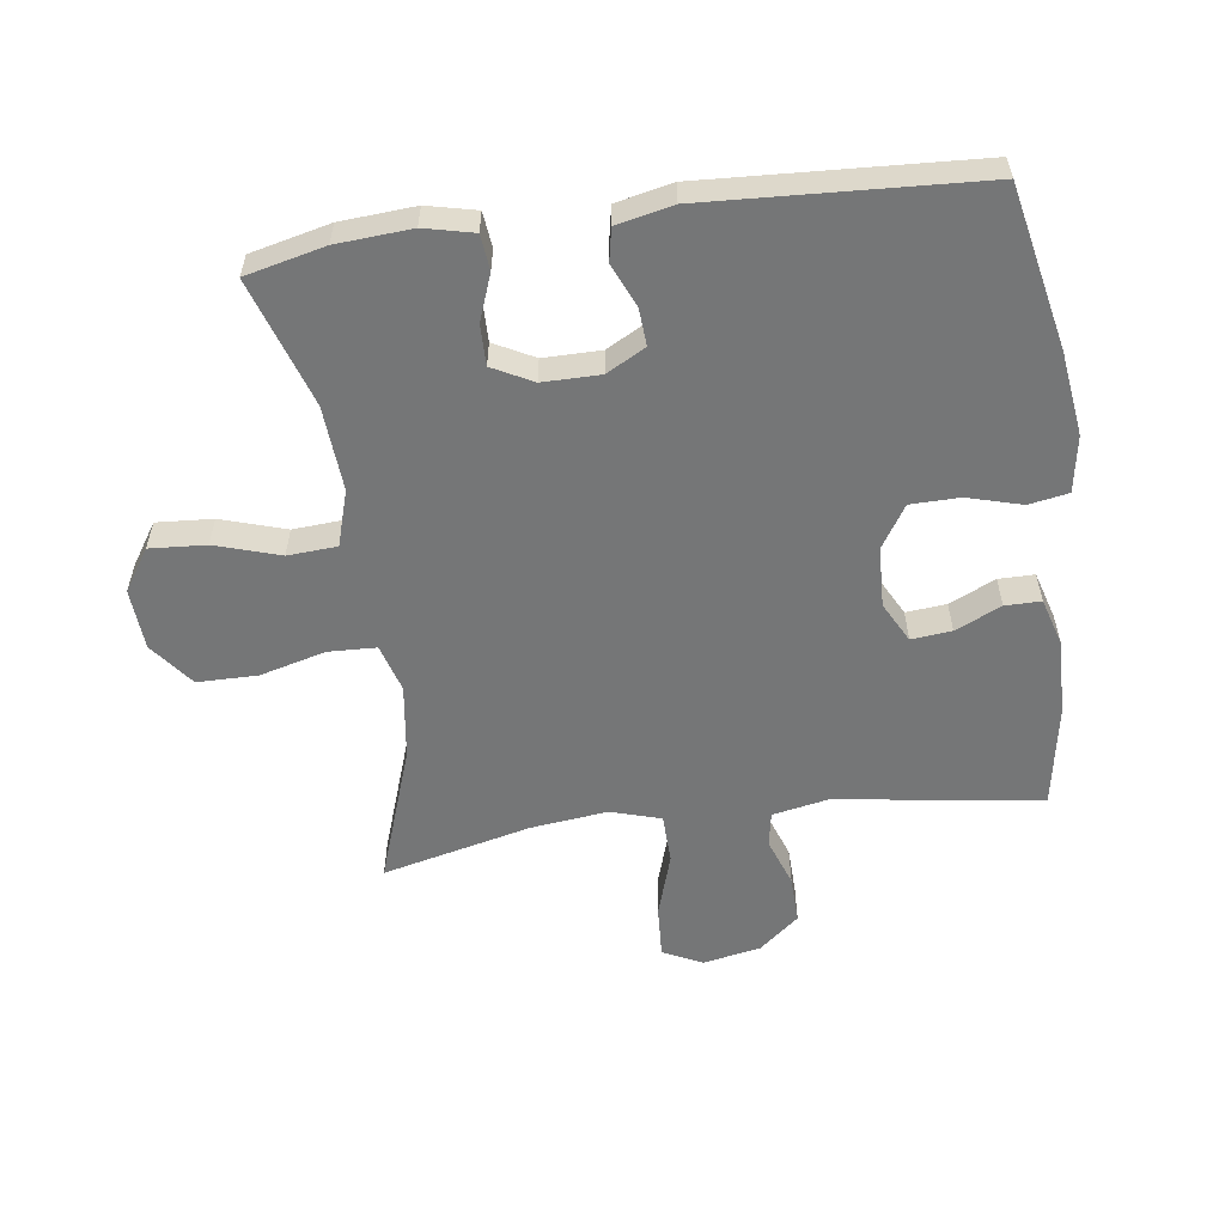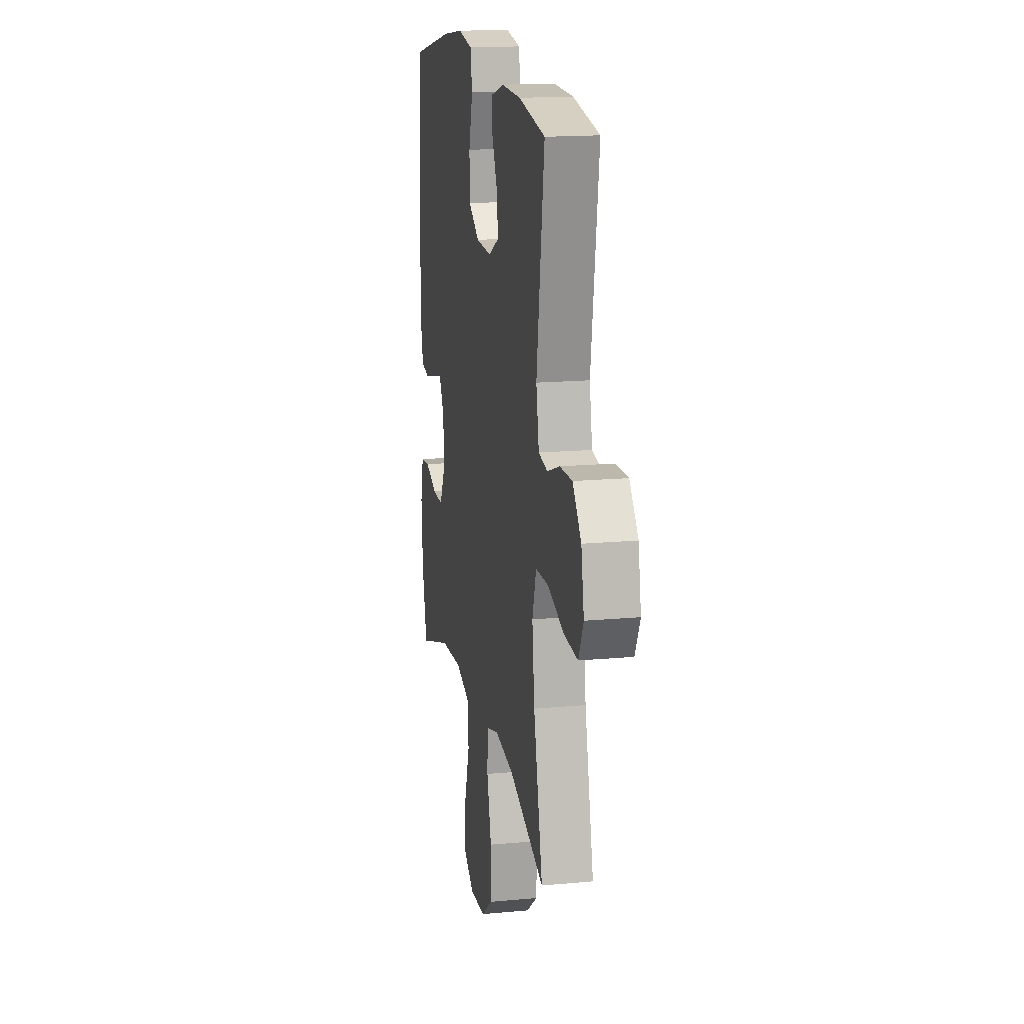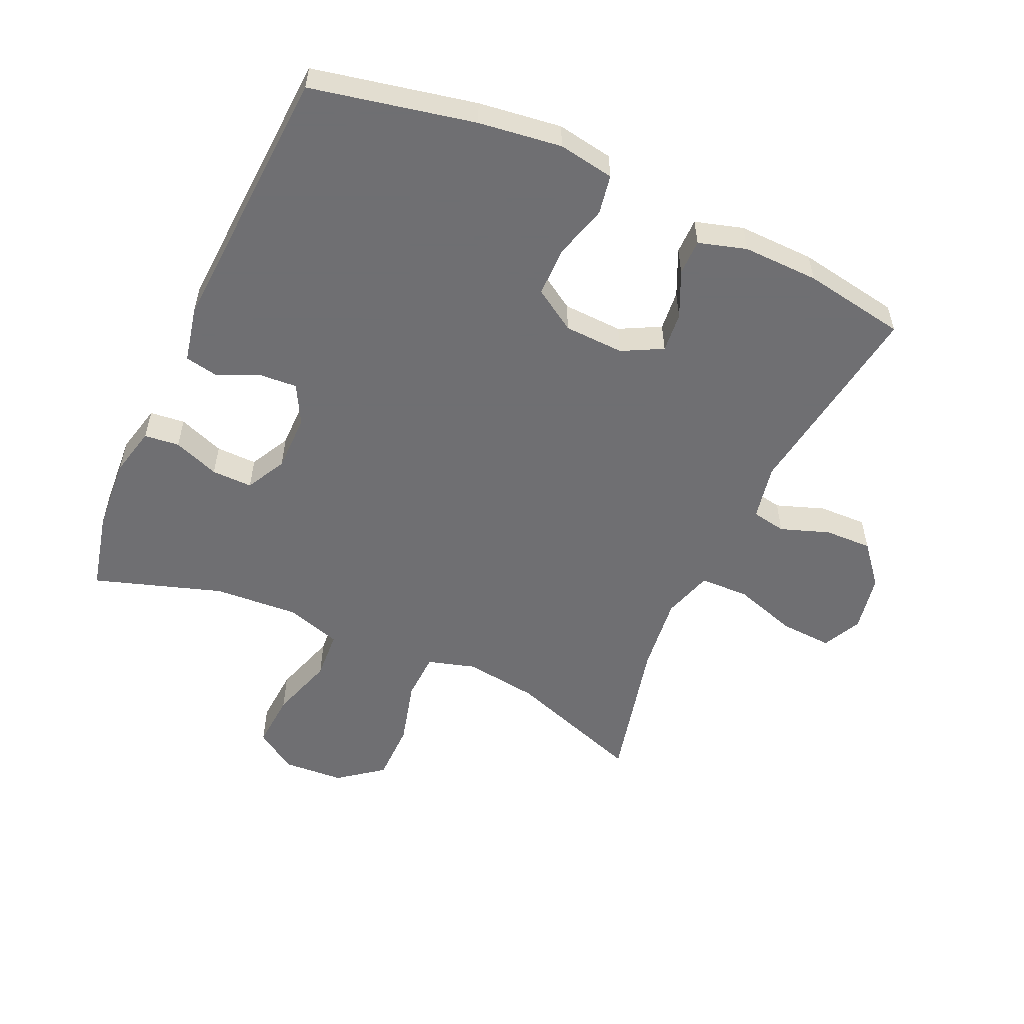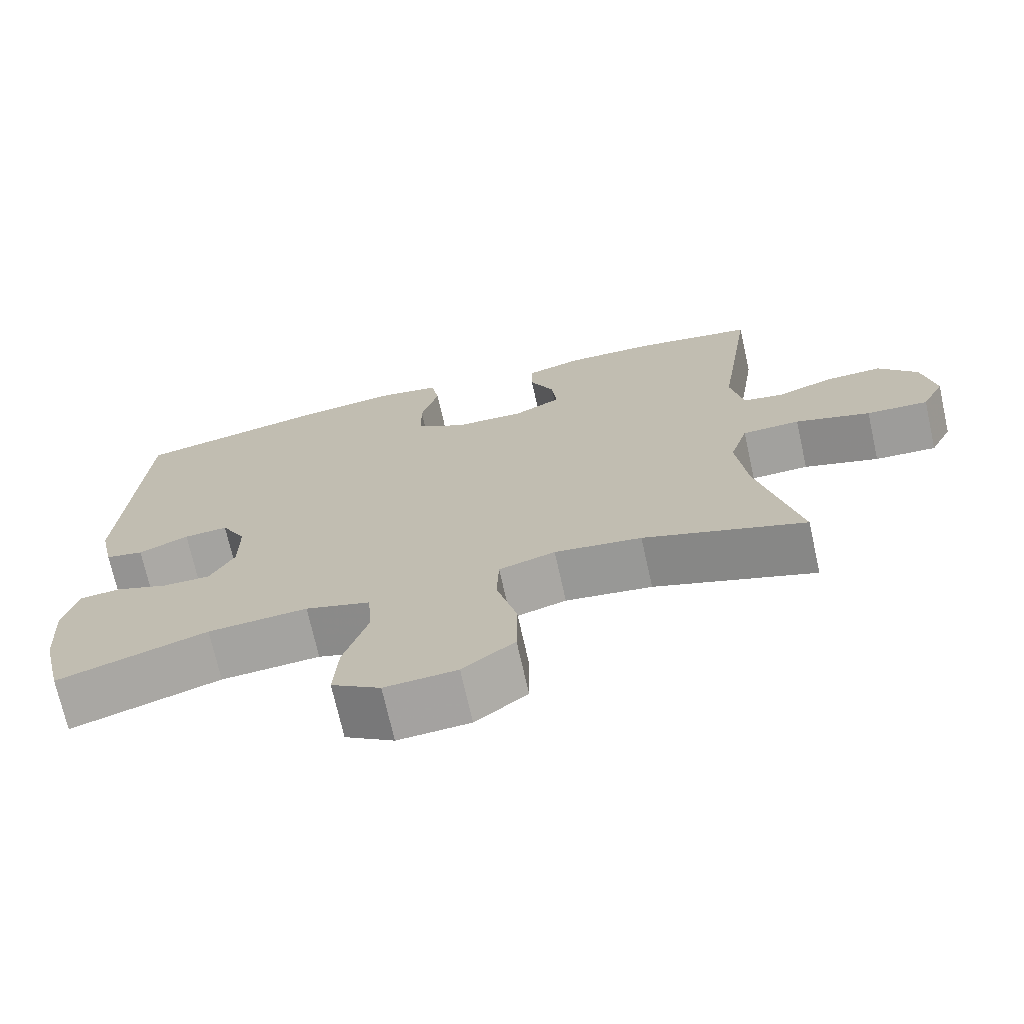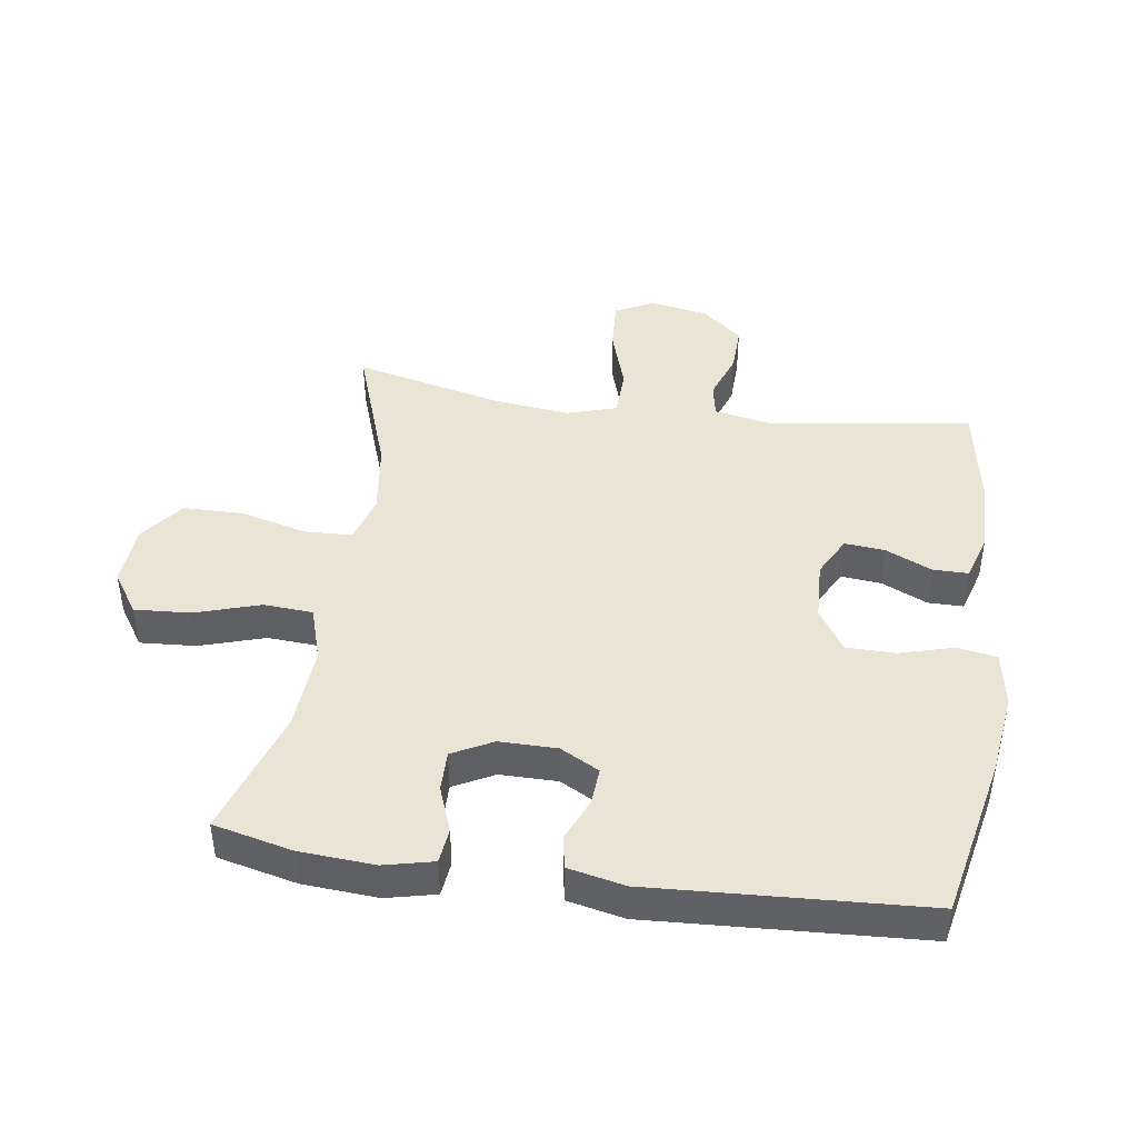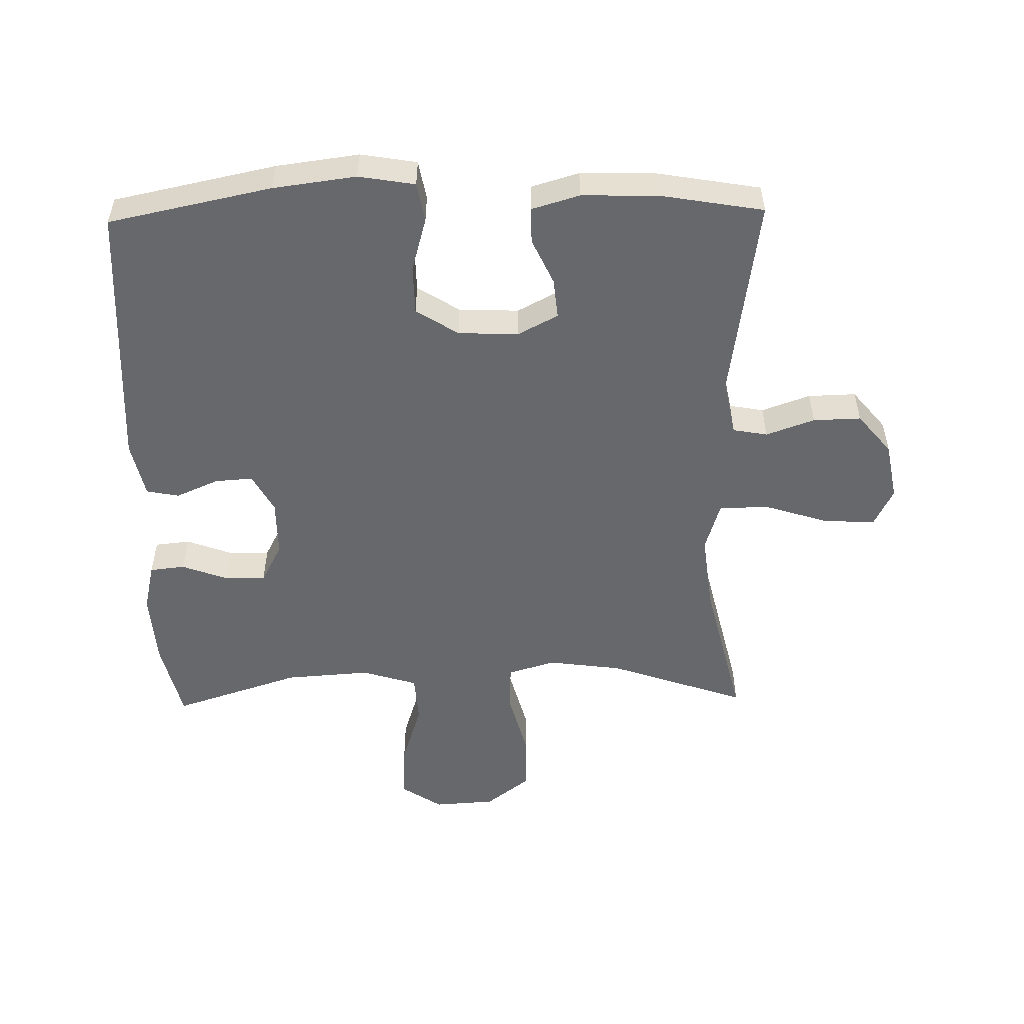
<metadata>
{"format":"obj","ext":"obj","renderer":"f3d","projection":"perspective","resolution":1024,"background":"white","views":[{"elev":-56.7,"azim":-82.1,"up":"+Y"},{"elev":16.5,"azim":79.2,"up":"+Z"},{"elev":-54.7,"azim":-24.3,"up":"+Y"},{"elev":-71.6,"azim":12.6,"up":"+Z"},{"elev":43.6,"azim":-81.7,"up":"+Y"},{"elev":-52.5,"azim":1.2,"up":"+Y"}]}
</metadata>
<code>
v 0.5 0.07 0.5
v 0.453 0.07 0.18
v 0.47 0.07 0.092
v 0.524 0.07 0.082
v 0.6 0.07 0.109
v 0.675 0.07 0.111
v 0.727 0.07 0.048
v 0.744 0.07 -0.043
v 0.714 0.07 -0.104
v 0.632 0.07 -0.099
v 0.532 0.07 -0.067
v 0.455 0.07 -0.069
v 0.431 0.07 -0.147
v 0.445 0.07 -0.268
v 0.5 0.07 -0.5
v 0.285 0.07 -0.425
v 0.169 0.07 -0.409
v 0.094 0.07 -0.431
v 0.091 0.07 -0.506
v 0.118 0.07 -0.609
v 0.117 0.07 -0.703
v 0.048 0.07 -0.756
v -0.048 0.07 -0.762
v -0.113 0.07 -0.719
v -0.107 0.07 -0.631
v -0.075 0.07 -0.53
v -0.08 0.07 -0.453
v -0.167 0.07 -0.426
v -0.3 0.07 -0.435
v -0.5 0.07 -0.5
v -0.529 0.07 -0.376
v -0.537 0.07 -0.259
v -0.519 0.07 -0.182
v -0.464 0.07 -0.176
v -0.392 0.07 -0.203
v -0.328 0.07 -0.204
v -0.295 0.07 -0.141
v -0.295 0.07 -0.051
v -0.328 0.07 0.01
v -0.387 0.07 0.006
v -0.454 0.07 -0.023
v -0.505 0.07 -0.013
v -0.524 0.07 0.075
v -0.5 0.07 0.5
v -0.245 0.07 0.553
v -0.115 0.07 0.57
v -0.027 0.07 0.555
v -0.016 0.07 0.493
v -0.04 0.07 0.408
v -0.039 0.07 0.331
v 0.027 0.07 0.289
v 0.121 0.07 0.285
v 0.184 0.07 0.318
v 0.178 0.07 0.381
v 0.145 0.07 0.453
v 0.145 0.07 0.509
v 0.22 0.07 0.531
v 0.339 0.07 0.528
v 0.5 0 0.5
v 0.453 0 0.18
v 0.47 0 0.092
v 0.524 0 0.082
v 0.6 0 0.109
v 0.675 0 0.111
v 0.727 0 0.048
v 0.744 0 -0.043
v 0.714 0 -0.104
v 0.632 0 -0.099
v 0.532 0 -0.067
v 0.455 0 -0.069
v 0.431 0 -0.147
v 0.445 0 -0.268
v 0.5 0 -0.5
v 0.285 0 -0.425
v 0.169 0 -0.409
v 0.094 0 -0.431
v 0.091 0 -0.506
v 0.118 0 -0.609
v 0.117 0 -0.703
v 0.048 0 -0.756
v -0.048 0 -0.762
v -0.113 0 -0.719
v -0.107 0 -0.631
v -0.075 0 -0.53
v -0.08 0 -0.453
v -0.167 0 -0.426
v -0.3 0 -0.435
v -0.5 0 -0.5
v -0.529 0 -0.376
v -0.537 0 -0.259
v -0.519 0 -0.182
v -0.464 0 -0.176
v -0.392 0 -0.203
v -0.328 0 -0.204
v -0.295 0 -0.141
v -0.295 0 -0.051
v -0.328 0 0.01
v -0.387 0 0.006
v -0.454 0 -0.023
v -0.505 0 -0.013
v -0.524 0 0.075
v -0.5 0 0.5
v -0.245 0 0.553
v -0.115 0 0.57
v -0.027 0 0.555
v -0.016 0 0.493
v -0.04 0 0.408
v -0.039 0 0.331
v 0.027 0 0.289
v 0.121 0 0.285
v 0.184 0 0.318
v 0.178 0 0.381
v 0.145 0 0.453
v 0.145 0 0.509
v 0.22 0 0.531
v 0.339 0 0.528
f 57 58 1 2
f 54 55 56 57
f 53 54 57 2
f 52 53 2 3
f 51 52 3
f 46 47 48 49
f 46 49 50
f 45 46 50
f 44 45 50
f 43 44 50 51
f 40 41 42 43
f 39 40 43 51
f 32 33 34 35
f 32 35 36
f 29 30 31 32
f 28 29 32 36
f 27 28 36 37
f 23 24 25 26
f 23 26 27
f 22 23 27
f 19 20 21 22
f 18 19 22 27
f 17 18 27 37
f 14 15 16
f 13 14 16 17
f 12 13 17 37
f 8 9 10 11
f 8 11 12
f 7 8 12
f 4 5 6 7
f 4 7 12 37
f 38 39 51 3
f 3 4 37 38
f 60 59 116 115
f 115 114 113 112
f 60 115 112 111
f 61 60 111 110
f 61 110 109
f 107 106 105 104
f 108 107 104
f 108 104 103
f 108 103 102
f 109 108 102 101
f 101 100 99 98
f 109 101 98 97
f 93 92 91 90
f 94 93 90
f 90 89 88 87
f 94 90 87 86
f 95 94 86 85
f 84 83 82 81
f 85 84 81
f 85 81 80
f 80 79 78 77
f 85 80 77 76
f 95 85 76 75
f 74 73 72
f 75 74 72 71
f 95 75 71 70
f 69 68 67 66
f 70 69 66
f 70 66 65
f 65 64 63 62
f 95 70 65 62
f 61 109 97 96
f 96 95 62 61
f 1 59 60 2
f 2 60 61 3
f 3 61 62 4
f 4 62 63 5
f 5 63 64 6
f 6 64 65 7
f 7 65 66 8
f 8 66 67 9
f 9 67 68 10
f 10 68 69 11
f 11 69 70 12
f 12 70 71 13
f 13 71 72 14
f 14 72 73 15
f 15 73 74 16
f 16 74 75 17
f 17 75 76 18
f 18 76 77 19
f 19 77 78 20
f 20 78 79 21
f 21 79 80 22
f 22 80 81 23
f 23 81 82 24
f 24 82 83 25
f 25 83 84 26
f 26 84 85 27
f 27 85 86 28
f 28 86 87 29
f 29 87 88 30
f 30 88 89 31
f 31 89 90 32
f 32 90 91 33
f 33 91 92 34
f 34 92 93 35
f 35 93 94 36
f 36 94 95 37
f 37 95 96 38
f 38 96 97 39
f 39 97 98 40
f 40 98 99 41
f 41 99 100 42
f 42 100 101 43
f 43 101 102 44
f 44 102 103 45
f 45 103 104 46
f 46 104 105 47
f 47 105 106 48
f 48 106 107 49
f 49 107 108 50
f 50 108 109 51
f 51 109 110 52
f 52 110 111 53
f 53 111 112 54
f 54 112 113 55
f 55 113 114 56
f 56 114 115 57
f 57 115 116 58
f 58 116 59 1

</code>
